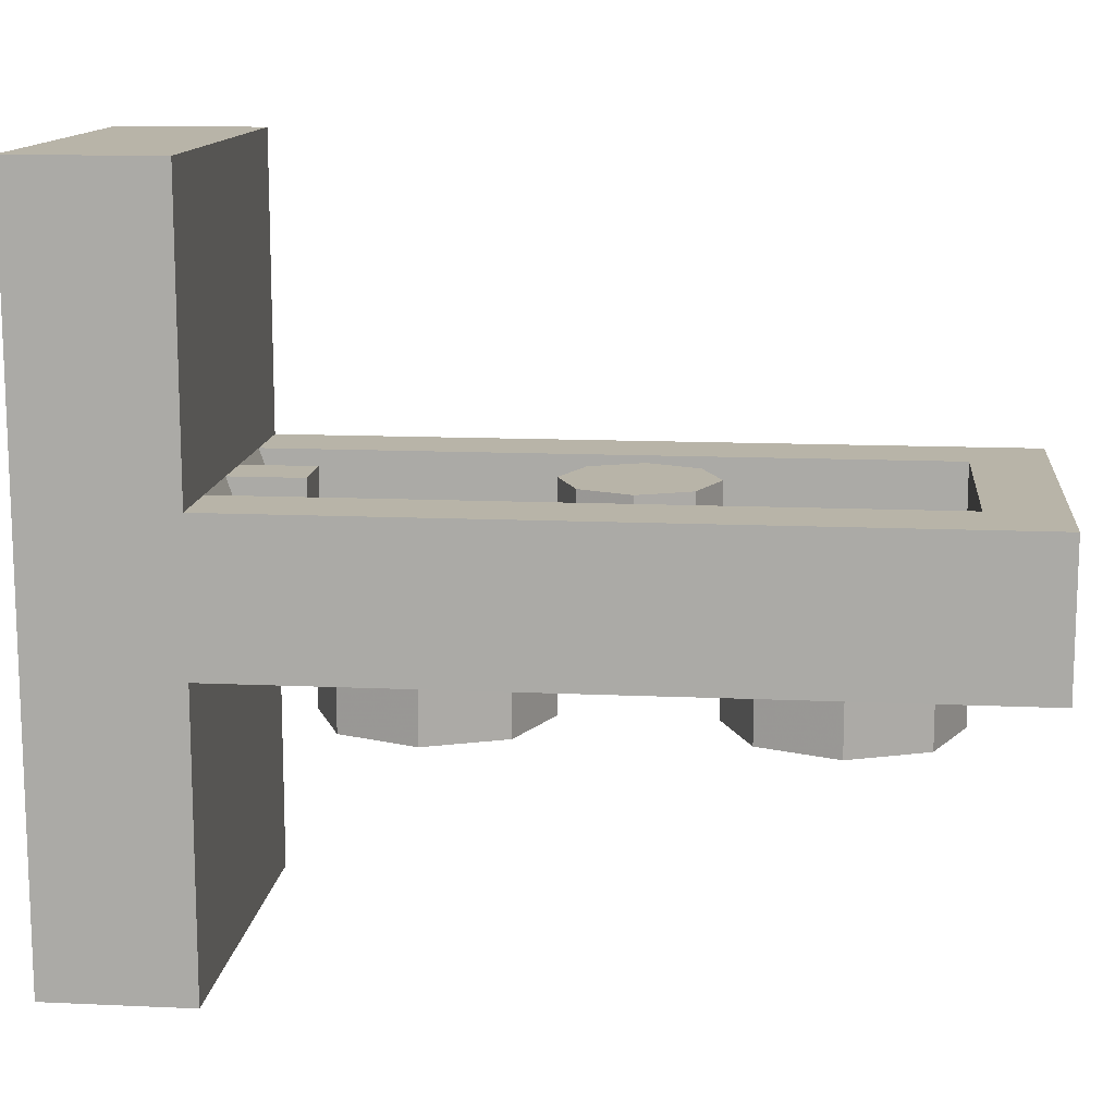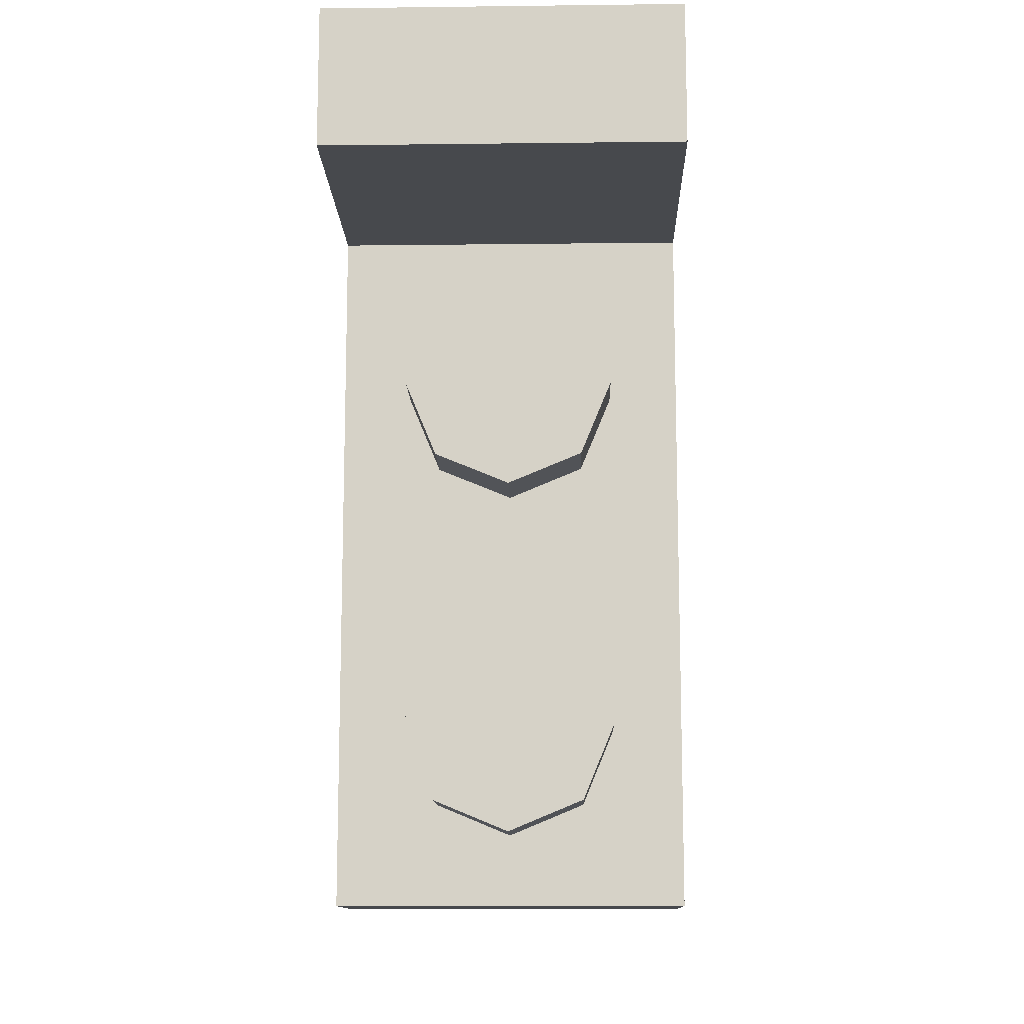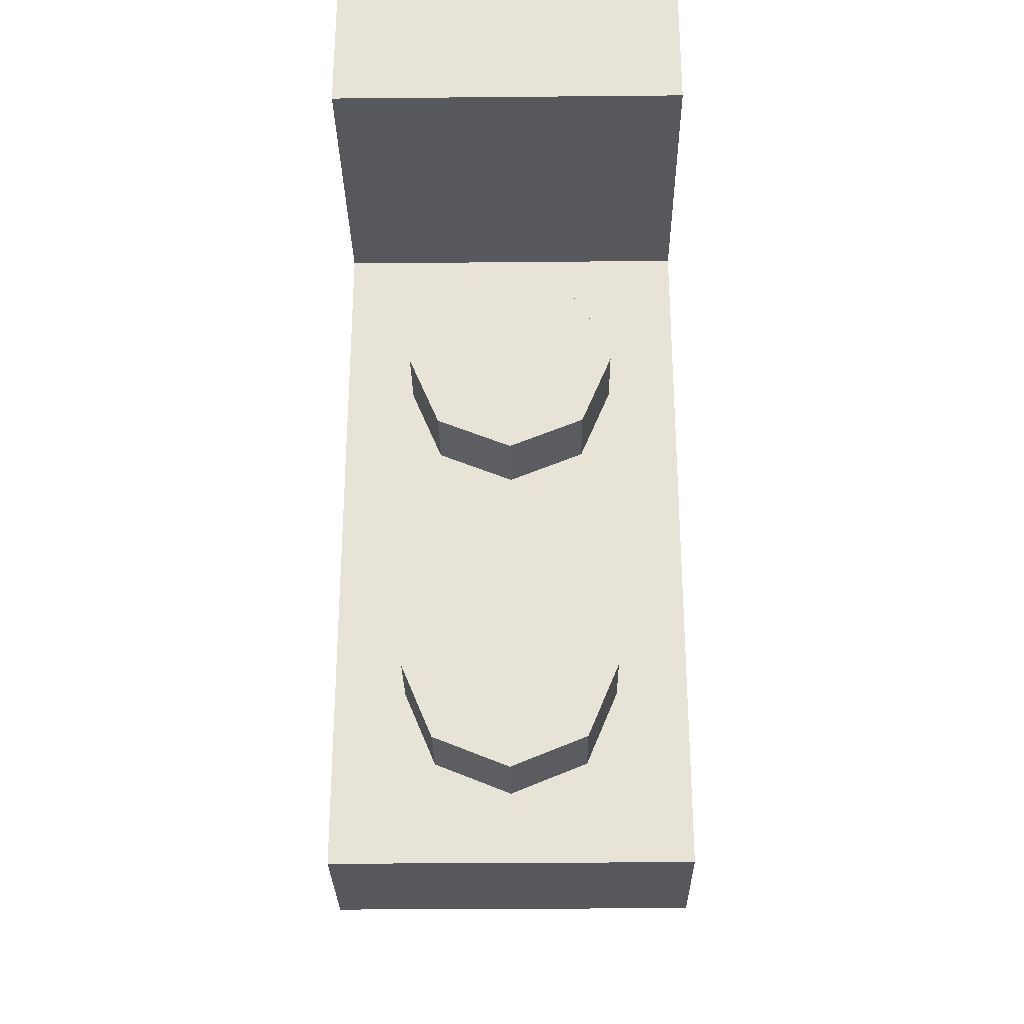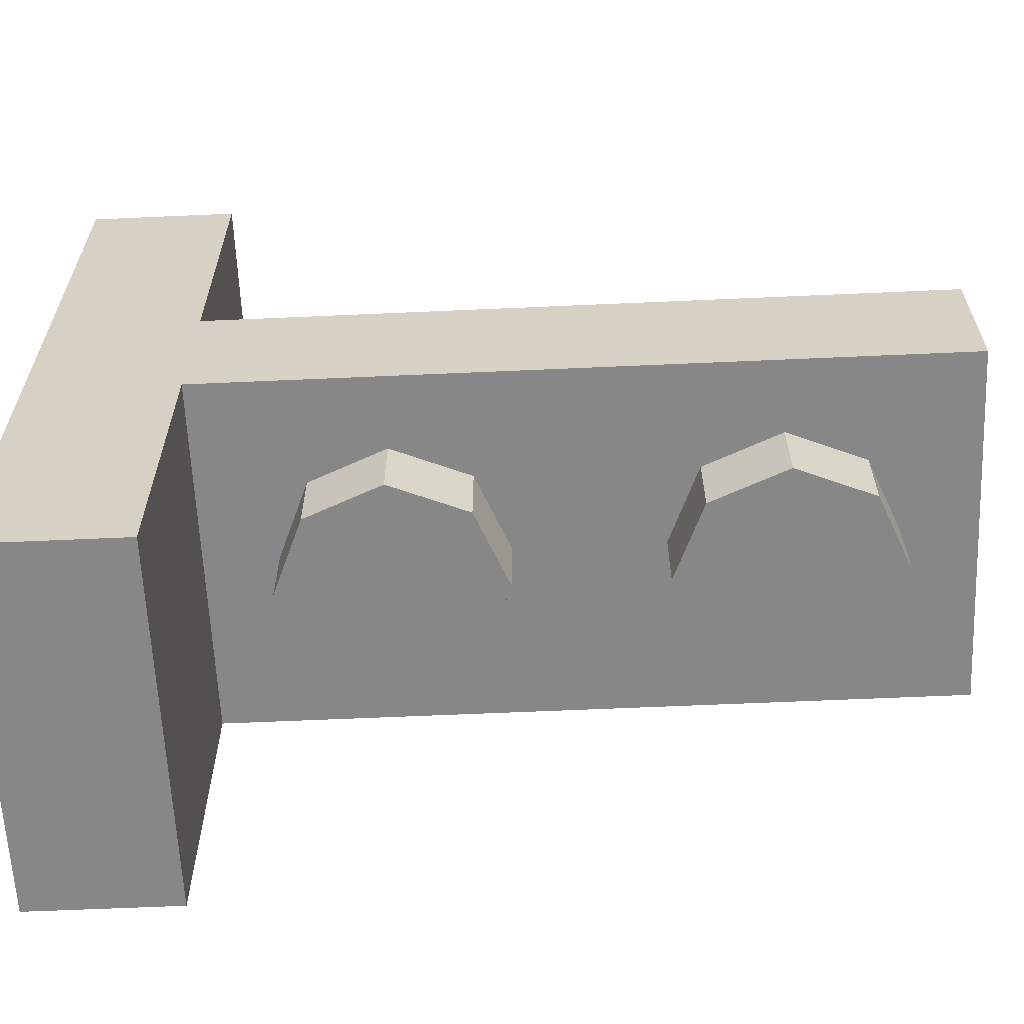
<metadata>
{"format":"obj","ext":"obj","renderer":"f3d","projection":"perspective","resolution":1024,"background":"white","views":[{"elev":13.0,"azim":-84.1,"up":"+Z"},{"elev":-12.2,"azim":-178.4,"up":"+Y"},{"elev":-28.8,"azim":-179.2,"up":"+Y"},{"elev":-62.3,"azim":-87.4,"up":"+Z"}]}
</metadata>
<code>
v 0.2121 -1.288 -0.2
v 0 -1.2 -0.2
v 0 -1.2 -0.4
v 0.2121 -1.288 -0.4
v 0.3 -1.5 -0.2
v 0.2121 -1.288 -0.2
v 0.2121 -1.288 -0.4
v 0.3 -1.5 -0.4
v 0.2121 -1.712 -0.2
v 0.3 -1.5 -0.2
v 0.3 -1.5 -0.4
v 0.2121 -1.712 -0.4
v 0 -1.8 -0.2
v 0.2121 -1.712 -0.2
v 0.2121 -1.712 -0.4
v 0 -1.8 -0.4
v -0.2121 -1.712 -0.2
v 0 -1.8 -0.2
v 0 -1.8 -0.4
v -0.2121 -1.712 -0.4
v -0.3 -1.5 -0.2
v -0.2121 -1.712 -0.2
v -0.2121 -1.712 -0.4
v -0.3 -1.5 -0.4
v -0.2121 -1.288 -0.2
v -0.3 -1.5 -0.2
v -0.3 -1.5 -0.4
v -0.2121 -1.288 -0.4
v 0 -1.2 -0.2
v -0.2121 -1.288 -0.2
v -0.2121 -1.288 -0.4
v 0 -1.2 -0.4
v 0 -1.5 -0.4
v 0 -1.2 -0.4
v 0.2121 -1.288 -0.4
v 0 -1.5 -0.4
v 0.2121 -1.288 -0.4
v 0.3 -1.5 -0.4
v 0 -1.5 -0.4
v 0.3 -1.5 -0.4
v 0.2121 -1.712 -0.4
v 0 -1.5 -0.4
v 0.2121 -1.712 -0.4
v 0 -1.8 -0.4
v 0 -1.5 -0.4
v 0 -1.8 -0.4
v -0.2121 -1.712 -0.4
v 0 -1.5 -0.4
v -0.2121 -1.712 -0.4
v -0.3 -1.5 -0.4
v 0 -1.5 -0.4
v -0.3 -1.5 -0.4
v -0.2121 -1.288 -0.4
v 0 -1.5 -0.4
v -0.2121 -1.288 -0.4
v 0 -1.2 -0.4
v 0.2121 -0.2879 -0.2
v 0 -0.2 -0.2
v 0 -0.2 -0.4
v 0.2121 -0.2879 -0.4
v 0.3 -0.5 -0.2
v 0.2121 -0.2879 -0.2
v 0.2121 -0.2879 -0.4
v 0.3 -0.5 -0.4
v 0.2121 -0.7121 -0.2
v 0.3 -0.5 -0.2
v 0.3 -0.5 -0.4
v 0.2121 -0.7121 -0.4
v 0 -0.8 -0.2
v 0.2121 -0.7121 -0.2
v 0.2121 -0.7121 -0.4
v 0 -0.8 -0.4
v -0.2121 -0.7121 -0.2
v 0 -0.8 -0.2
v 0 -0.8 -0.4
v -0.2121 -0.7121 -0.4
v -0.3 -0.5 -0.2
v -0.2121 -0.7121 -0.2
v -0.2121 -0.7121 -0.4
v -0.3 -0.5 -0.4
v -0.2121 -0.2879 -0.2
v -0.3 -0.5 -0.2
v -0.3 -0.5 -0.4
v -0.2121 -0.2879 -0.4
v 0 -0.2 -0.2
v -0.2121 -0.2879 -0.2
v -0.2121 -0.2879 -0.4
v 0 -0.2 -0.4
v 0 -0.5 -0.4
v 0 -0.2 -0.4
v 0.2121 -0.2879 -0.4
v 0 -0.5 -0.4
v 0.2121 -0.2879 -0.4
v 0.3 -0.5 -0.4
v 0 -0.5 -0.4
v 0.3 -0.5 -0.4
v 0.2121 -0.7121 -0.4
v 0 -0.5 -0.4
v 0.2121 -0.7121 -0.4
v 0 -0.8 -0.4
v 0 -0.5 -0.4
v 0 -0.8 -0.4
v -0.2121 -0.7121 -0.4
v 0 -0.5 -0.4
v -0.2121 -0.7121 -0.4
v -0.3 -0.5 -0.4
v 0 -0.5 -0.4
v -0.3 -0.5 -0.4
v -0.2121 -0.2879 -0.4
v 0 -0.5 -0.4
v -0.2121 -0.2879 -0.4
v 0 -0.2 -0.4
v 0 -1 0.2
v 0 -0.8 0.2
v 0.1414 -0.8586 0.2
v 0 -1 0.2
v 0.1414 -0.8586 0.2
v 0.2 -1 0.2
v 0 -1 0.2
v 0.2 -1 0.2
v 0.1414 -1.141 0.2
v 0 -1 0.2
v 0.1414 -1.141 0.2
v 0 -1.2 0.2
v 0 -1 0.2
v 0 -1.2 0.2
v -0.1414 -1.141 0.2
v 0 -1 0.2
v -0.1414 -1.141 0.2
v -0.2 -1 0.2
v 0 -1 0.2
v -0.2 -1 0.2
v -0.1414 -0.8586 0.2
v 0 -1 0.2
v -0.1414 -0.8586 0.2
v 0 -0.8 0.2
v 0.1414 -0.8586 0.2
v 0 -0.8 0.2
v 0 -0.8 -0.05
v 0.1414 -0.8586 -0.05
v 0.2 -1 0.2
v 0.1414 -0.8586 0.2
v 0.1414 -0.8586 -0.05
v 0.2 -1 -0.05
v 0.1414 -1.141 0.2
v 0.2 -1 0.2
v 0.2 -1 -0.05
v 0.1414 -1.141 -0.05
v 0 -1.2 0.2
v 0.1414 -1.141 0.2
v 0.1414 -1.141 -0.05
v 0 -1.2 -0.05
v -0.1414 -1.141 0.2
v 0 -1.2 0.2
v 0 -1.2 -0.05
v -0.1414 -1.141 -0.05
v -0.2 -1 0.2
v -0.1414 -1.141 0.2
v -0.1414 -1.141 -0.05
v -0.2 -1 -0.05
v -0.1414 -0.8586 0.2
v -0.2 -1 0.2
v -0.2 -1 -0.05
v -0.1414 -0.8586 -0.05
v 0 -0.8 0.2
v -0.1414 -0.8586 0.2
v -0.1414 -0.8586 -0.05
v 0 -0.8 -0.05
v 0.5 -2 -0.2
v 0.5 0 -0.2
v -0.5 0 -0.2
v -0.5 -2 -0.2
v -0.5 -2 -0.2
v -0.5 0 -0.2
v -0.5 0 0.2
v -0.5 -2 0.2
v 0.5 0 -0.2
v 0.5 -2 -0.2
v 0.5 -2 0.2
v 0.5 0 0.2
v 0.5 -2 -0.2
v -0.5 -2 -0.2
v -0.5 -2 0.2
v 0.5 -2 0.2
v 0.5 0 -1
v 0.5 0.4 -1
v -0.5 0.4 -1
v -0.5 0 -1
v 0.5 0 -1
v -0.5 0 -1
v -0.5 0 -0.2
v 0.5 0 -0.2
v -0.3 0.15 0.8
v 0.3 0.15 0.8
v 0.3 0.15 -0.8
v -0.3 0.15 -0.8
v -0.3 0.15 0.8
v -0.3 0.4 0.8
v 0.3 0.4 0.8
v 0.3 0.15 0.8
v -0.3 0.15 -0.8
v -0.3 0.4 -0.8
v -0.3 0.4 0.8
v -0.3 0.15 0.8
v 0.3 0.15 -0.8
v 0.3 0.4 -0.8
v -0.3 0.4 -0.8
v -0.3 0.15 -0.8
v 0.3 0.15 0.8
v 0.3 0.4 0.8
v 0.3 0.4 -0.8
v 0.3 0.15 -0.8
v -0.5 0 1
v -0.5 0.4 1
v 0.5 0.4 1
v 0.5 0 1
v -0.3 -0.05858 0.02322
v -0.3 0 0.2
v -0.075 0 0.2
v -0.075 -0.05858 0.02322
v -0.3 -0.2 -0.05
v -0.3 -0.05858 0.02322
v -0.075 -0.05858 0.02322
v -0.075 -0.2 -0.05
v -0.3 0 0.2
v -0.3 -0.05858 0.02322
v -0.3 -0.2 -0.05
v -0.075 0 0.2
v -0.075 -0.05858 0.02322
v -0.075 -0.2 -0.05
v 0.3 0 0.2
v 0.3 -0.05858 0.02322
v 0.3 -0.2 -0.05
v 0.075 0 0.2
v 0.075 -0.05858 0.02322
v 0.075 -0.2 -0.05
v 0.3 -0.05858 0.02322
v 0.3 0 0.2
v 0.075 0 0.2
v 0.075 -0.05858 0.02322
v 0.3 -0.2 -0.05
v 0.3 -0.05858 0.02322
v 0.075 -0.05858 0.02322
v 0.075 -0.2 -0.05
v 0.3 -1.8 0.2
v 0.3 -1.8 -0.05
v -0.3 -1.8 -0.05
v -0.3 -1.8 0.2
v 0.3 -0.2 -0.05
v 0.3 -1.8 -0.05
v 0.3 -1.8 0.2
v 0.3 0 0.2
v -0.3 -1.8 -0.05
v -0.3 -0.2 -0.05
v -0.3 0 0.2
v -0.3 -1.8 0.2
v 0.075 -0.2 -0.05
v -0.075 -0.2 -0.05
v -0.3 -1.8 -0.05
v 0.3 -1.8 -0.05
v -0.3 -1.8 -0.05
v -0.075 -0.2 -0.05
v -0.3 -0.2 -0.05
v -0.5 0 0.2
v -0.3 0 0.2
v -0.5 0 1
v -0.5 0 1
v -0.3 0 0.2
v -0.075 0 0.2
v -0.5 0 0.2
v -0.5 -2 0.2
v -0.3 -1.8 0.2
v -0.3 0 0.2
v 0.075 -0.2 -0.05
v 0.3 -1.8 -0.05
v 0.3 -0.2 -0.05
v 0.3 0 0.2
v 0.5 0 0.2
v 0.5 0 1
v 0.3 0 0.2
v 0.5 0 1
v 0.075 0 0.2
v 0.3 -1.8 0.2
v 0.5 -2 0.2
v 0.5 0 0.2
v 0.3 0 0.2
v -0.075 0 0.2
v 0.075 0 0.2
v 0.5 0 1
v -0.5 0 1
v 0.075 -0.2 0.2
v 0.075 0 0.2
v -0.075 0 0.2
v -0.075 -0.2 0.2
v 0.075 -0.2 0.2
v -0.075 -0.2 0.2
v -0.075 -0.2 -0.05
v 0.075 -0.2 -0.05
v 0.075 -0.2 0.2
v 0.075 -0.2 -0.05
v 0.075 0 0.2
v -0.075 -0.2 -0.05
v -0.075 -0.2 0.2
v -0.075 0 0.2
v 0.5 0.4 1
v 0.5 0 0.2
v 0.5 0 -0.2
v 0.5 0.4 -1
v 0.5 0 -0.2
v 0.5 0 -1
v 0.5 0.4 -1
v 0.5 0 0.2
v 0.5 0.4 1
v 0.5 0 1
v 0.3 0.4 -0.8
v 0.3 0.4 0.8
v 0.5 0.4 1
v 0.5 0.4 -1
v -0.5 0 -0.2
v -0.5 0 0.2
v -0.5 0.4 1
v -0.5 0.4 -1
v -0.5 0 -1
v -0.5 0 -0.2
v -0.5 0.4 -1
v -0.5 0.4 1
v -0.5 0 0.2
v -0.5 0 1
v -0.5 0.4 1
v -0.3 0.4 0.8
v -0.3 0.4 -0.8
v -0.5 0.4 -1
v 0.3 0.4 0.8
v -0.3 0.4 0.8
v -0.5 0.4 1
v 0.5 0.4 1
v 0.3 0.4 -0.8
v 0.5 0.4 -1
v -0.5 0.4 -1
v -0.3 0.4 -0.8
v 0.3 -1.8 0.2
v -0.3 -1.8 0.2
v -0.5 -2 0.2
v 0.5 -2 0.2
v -0.3 0.39 -0.225
v -0.25 0.39 -0.225
v -0.25 0.39 -0.375
v -0.3 0.39 -0.375
v -0.3 0.39 -0.375
v -0.25 0.39 -0.375
v -0.25 0.15 -0.375
v -0.3 0.15 -0.375
v -0.25 0.39 -0.225
v -0.3 0.39 -0.225
v -0.3 0.15 -0.225
v -0.25 0.15 -0.225
v -0.25 0.39 -0.225
v -0.175 0.39 -0.3
v -0.25 0.39 -0.375
v -0.175 0.39 -0.3
v -0.25 0.39 -0.225
v -0.25 0.15 -0.225
v -0.175 0.15 -0.3
v -0.175 0.39 -0.3
v -0.175 0.15 -0.3
v -0.25 0.15 -0.375
v -0.25 0.39 -0.375
v -0.3 0.39 0.225
v -0.25 0.39 0.225
v -0.25 0.39 0.375
v -0.3 0.39 0.375
v -0.3 0.39 0.375
v -0.25 0.39 0.375
v -0.25 0.15 0.375
v -0.3 0.15 0.375
v -0.25 0.39 0.225
v -0.3 0.39 0.225
v -0.3 0.15 0.225
v -0.25 0.15 0.225
v -0.25 0.39 0.225
v -0.175 0.39 0.3
v -0.25 0.39 0.375
v -0.175 0.39 0.3
v -0.25 0.39 0.225
v -0.25 0.15 0.225
v -0.175 0.15 0.3
v -0.175 0.39 0.3
v -0.175 0.15 0.3
v -0.25 0.15 0.375
v -0.25 0.39 0.375
v 0.3 0.39 -0.225
v 0.25 0.39 -0.225
v 0.25 0.39 -0.375
v 0.3 0.39 -0.375
v 0.3 0.39 -0.375
v 0.25 0.39 -0.375
v 0.25 0.15 -0.375
v 0.3 0.15 -0.375
v 0.25 0.39 -0.225
v 0.3 0.39 -0.225
v 0.3 0.15 -0.225
v 0.25 0.15 -0.225
v 0.25 0.39 -0.225
v 0.175 0.39 -0.3
v 0.25 0.39 -0.375
v 0.175 0.39 -0.3
v 0.25 0.39 -0.225
v 0.25 0.15 -0.225
v 0.175 0.15 -0.3
v 0.175 0.39 -0.3
v 0.175 0.15 -0.3
v 0.25 0.15 -0.375
v 0.25 0.39 -0.375
v 0.3 0.39 0.225
v 0.25 0.39 0.225
v 0.25 0.39 0.375
v 0.3 0.39 0.375
v 0.3 0.39 0.375
v 0.25 0.39 0.375
v 0.25 0.15 0.375
v 0.3 0.15 0.375
v 0.25 0.39 0.225
v 0.3 0.39 0.225
v 0.3 0.15 0.225
v 0.25 0.15 0.225
v 0.25 0.39 0.225
v 0.175 0.39 0.3
v 0.25 0.39 0.375
v 0.175 0.39 0.3
v 0.25 0.39 0.225
v 0.25 0.15 0.225
v 0.175 0.15 0.3
v 0.175 0.39 0.3
v 0.175 0.15 0.3
v 0.25 0.15 0.375
v 0.25 0.39 0.375
g mesh3648075
f 1 3 2
f 3 1 4
f 5 7 6
f 7 5 8
f 9 11 10
f 11 9 12
f 13 15 14
f 15 13 16
f 17 19 18
f 19 17 20
f 21 23 22
f 23 21 24
f 25 27 26
f 27 25 28
f 29 31 30
f 31 29 32
g mesh3648077
f 33 34 35
f 36 37 38
f 39 40 41
f 42 43 44
f 45 46 47
f 48 49 50
f 51 52 53
f 54 55 56
g mesh3648083
f 57 59 58
f 59 57 60
f 61 63 62
f 63 61 64
f 65 67 66
f 67 65 68
f 69 71 70
f 71 69 72
f 73 75 74
f 75 73 76
f 77 79 78
f 79 77 80
f 81 83 82
f 83 81 84
f 85 87 86
f 87 85 88
g mesh3648085
f 89 90 91
f 92 93 94
f 95 96 97
f 98 99 100
f 101 102 103
f 104 105 106
f 107 108 109
f 110 111 112
g mesh3648092
f 113 115 114
f 116 118 117
f 119 121 120
f 122 124 123
f 125 127 126
f 128 130 129
f 131 133 132
f 134 136 135
g mesh3648094
f 137 139 138
f 139 137 140
f 141 143 142
f 143 141 144
f 145 147 146
f 147 145 148
f 149 151 150
f 151 149 152
f 153 155 154
f 155 153 156
f 157 159 158
f 159 157 160
f 161 163 162
f 163 161 164
f 165 167 166
f 167 165 168
g mesh3648097
f 169 171 170
f 171 169 172
g mesh3648098
f 173 175 174
f 175 173 176
g mesh3648099
f 177 179 178
f 179 177 180
g mesh3648100
f 181 183 182
f 183 181 184
g mesh3648102
f 185 187 186
f 187 185 188
f 189 191 190
f 191 189 192
g mesh3648104
f 193 194 195
f 195 196 193
f 197 198 199
f 199 200 197
f 201 202 203
f 203 204 201
f 205 206 207
f 207 208 205
f 209 210 211
f 211 212 209
g mesh3648106
f 213 215 214
f 215 213 216
g mesh3648110
f 217 219 218
f 219 217 220
f 221 223 222
f 223 221 224
g mesh3648114
f 225 227 226
g mesh3648116
f 228 229 230
g mesh3648118
f 231 232 233
g mesh3648120
f 234 236 235
g mesh3648124
f 237 238 239
f 239 240 237
f 241 242 243
f 243 244 241
g mesh3648128
f 245 246 247
f 247 248 245
f 249 250 251
f 251 252 249
f 253 254 255
f 255 256 253
f 257 258 259
f 259 260 257
f 261 262 263
f 264 265 266
f 267 268 269
f 270 271 272
f 272 273 270
f 274 275 276
f 277 278 279
f 280 281 282
f 283 284 285
f 285 286 283
f 287 288 289
f 289 290 287
g mesh3648130
f 291 292 293
f 293 294 291
f 295 296 297
f 297 298 295
f 299 300 301
f 302 303 304
f 305 306 307
f 307 308 305
f 309 310 311
f 312 313 314
f 315 316 317
f 317 318 315
f 319 320 321
f 321 322 319
f 323 324 325
f 326 327 328
f 329 330 331
f 331 332 329
f 333 334 335
f 335 336 333
f 337 338 339
f 339 340 337
f 341 342 343
f 343 344 341
g mesh3648133
f 345 346 347
f 347 348 345
g mesh3648134
f 349 350 351
f 351 352 349
g mesh3648135
f 353 354 355
f 355 356 353
f 357 358 359
g mesh3648137
f 360 361 362
f 362 363 360
f 364 365 366
f 366 367 364
g mesh3648141
f 368 370 369
f 370 368 371
g mesh3648142
f 372 374 373
f 374 372 375
g mesh3648143
f 376 378 377
f 378 376 379
f 380 382 381
g mesh3648145
f 383 385 384
f 385 383 386
f 387 389 388
f 389 387 390
g mesh3648149
f 391 393 392
f 393 391 394
g mesh3648150
f 395 397 396
f 397 395 398
g mesh3648151
f 399 401 400
f 401 399 402
f 403 405 404
g mesh3648153
f 406 408 407
f 408 406 409
f 410 412 411
f 412 410 413
g mesh3648157
f 414 415 416
f 416 417 414
g mesh3648158
f 418 419 420
f 420 421 418
g mesh3648159
f 422 423 424
f 424 425 422
f 426 427 428
g mesh3648161
f 429 430 431
f 431 432 429
f 433 434 435
f 435 436 433

</code>
